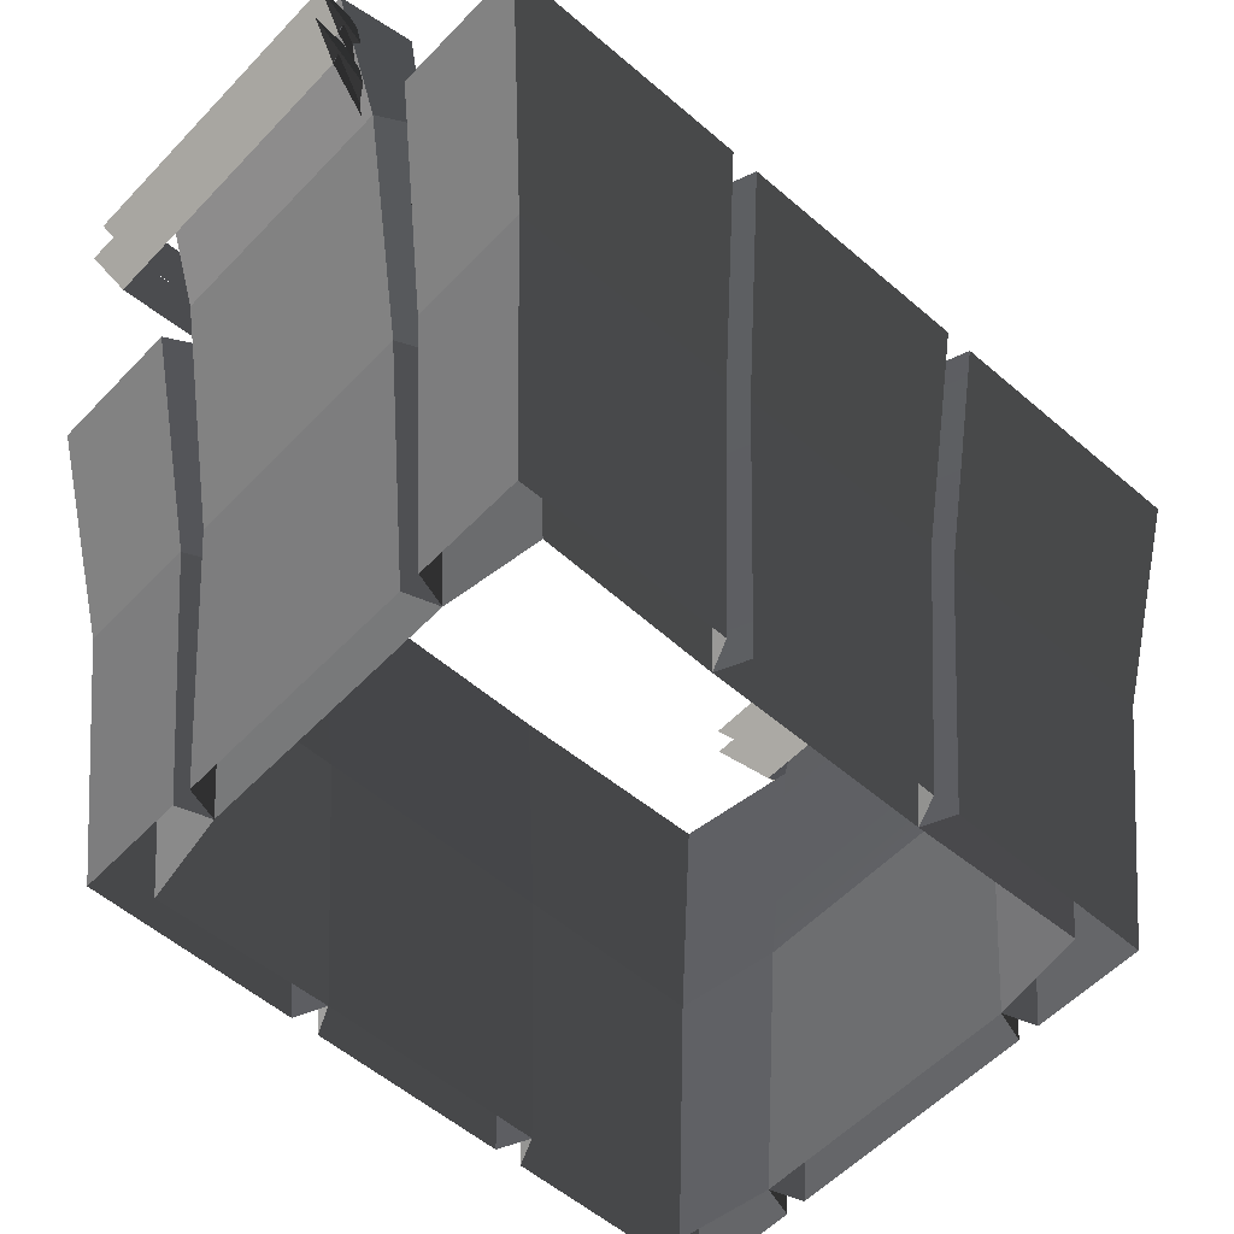
<metadata>
{"format":"obj","ext":"obj","renderer":"f3d","projection":"perspective","resolution":1024,"background":"white","views":[{"elev":-54.9,"azim":47.6,"up":"+Z"}]}
</metadata>
<code>
v 0.1469 -0.4243 9.06e-06
v 0.1652 -0.383 9.06e-06
v 0.1469 -0.3869 -0.3864
v 0.1592 -0.3492 -0.3864
v -0.1469 0.4243 9.06e-06
v -0.1652 0.383 9.06e-06
v -0.1469 0.3869 -0.3864
v -0.1592 0.3492 -0.3864
v -0.1469 -0.4243 9.06e-06
v 0.1469 -0.4243 9.06e-06
v 0.1469 -0.3869 -0.3864
v -0.1469 -0.3869 -0.3864
v 0.1469 0.4243 9.06e-06
v -0.1469 0.4243 9.06e-06
v -0.1469 0.3869 -0.3864
v 0.1469 0.3869 -0.3864
v -0.1652 -0.383 9.06e-06
v -0.1469 -0.4243 9.06e-06
v -0.1469 -0.3869 -0.3864
v -0.1592 -0.3492 -0.3864
v 0.1652 0.383 9.06e-06
v 0.1469 0.4243 9.06e-06
v 0.1469 0.3869 -0.3864
v 0.1592 0.3492 -0.3864
v -0.1592 0.3492 -0.3864
v -0.1652 0.383 9.06e-06
v 0.1652 0.383 9.06e-06
v 0.1592 0.3492 -0.3864
v 0.1652 -0.383 9.06e-06
v -0.1652 -0.383 9.06e-06
v 0.1592 -0.3492 -0.3864
v -0.1592 -0.3492 -0.3864
v 0.3294 0.1253 9.06e-06
v 0.3004 0.1129 -0.3864
v 0.3004 -0.1129 -0.3864
v 0.3294 -0.1253 9.06e-06
v -0.3294 -0.1253 9.06e-06
v -0.3004 -0.1129 -0.3864
v -0.3004 0.1129 -0.3864
v -0.3294 0.1253 9.06e-06
v 0.3294 0.1253 9.06e-06
v 0.2905 0.1414 9.06e-06
v 0.3004 0.1129 -0.3864
v 0.2649 0.129 -0.3864
v 0.3345 0.1629 0.3847
v 0.3793 0.1458 0.3847
v 0.3294 -0.1253 9.06e-06
v 0.3345 -0.1629 0.3847
v 0.3793 -0.1458 0.3847
v 0.2905 -0.1414 9.06e-06
v 0.3004 -0.1129 -0.3864
v 0.2649 -0.129 -0.3864
v -0.3294 -0.1253 9.06e-06
v -0.2905 -0.1414 9.06e-06
v -0.3004 -0.1129 -0.3864
v -0.2649 -0.129 -0.3864
v -0.3345 -0.1629 0.3847
v -0.3793 -0.1458 0.3847
v -0.3294 0.1253 9.06e-06
v -0.3345 0.1629 0.3847
v -0.3793 0.1458 0.3847
v -0.2905 0.1414 9.06e-06
v -0.3004 0.1129 -0.3864
v -0.2649 0.129 -0.3864
v -0.2905 -0.1414 9.06e-06
v -0.2905 0.1414 9.06e-06
v -0.2649 0.129 -0.3864
v -0.2649 -0.129 -0.3864
v 0.2905 0.1414 9.06e-06
v 0.2905 -0.1414 9.06e-06
v 0.2649 -0.129 -0.3864
v 0.2649 0.129 -0.3864
v -0.168 -0.4601 0.5876
v -0.1554 -0.5518 0.5876
v -0.1554 -0.4886 0.3847
v -0.1811 -0.441 0.3847
v 0.1681 0.4736 0.5727
v 0.1554 0.5653 0.5727
v 0.1554 0.4886 0.3847
v 0.1811 0.441 0.3847
v 0.1554 -0.5518 0.5876
v -0.1554 -0.4886 0.3847
v -0.1554 -0.5518 0.5876
v 0.1554 -0.4886 0.3847
v 0.1554 0.5653 0.5727
v -0.1554 0.5653 0.5727
v -0.1554 0.4886 0.3847
v 0.1554 0.4886 0.3847
v 0.1554 -0.5518 0.5876
v 0.1681 -0.4601 0.5876
v 0.1554 -0.4886 0.3847
v 0.1811 -0.441 0.3847
v -0.1554 0.5653 0.5727
v -0.168 0.4736 0.5727
v -0.1554 0.4886 0.3847
v -0.1811 0.441 0.3847
v -0.168 0.4736 0.5727
v 0.1681 0.4736 0.5727
v 0.1811 0.441 0.3847
v -0.1811 0.441 0.3847
v -0.1652 0.383 9.06e-06
v 0.1652 0.383 9.06e-06
v -0.168 -0.4601 0.5876
v 0.1811 -0.441 0.3847
v 0.1681 -0.4601 0.5876
v -0.1811 -0.441 0.3847
v 0.1681 -0.4601 0.5876
v 0.1554 -0.5518 0.5876
v -0.1554 -0.5518 0.5876
v -0.168 -0.4601 0.5876
v -0.168 0.4736 0.5727
v -0.1554 0.5653 0.5727
v 0.1554 0.5653 0.5727
v 0.1681 0.4736 0.5727
v 0.3793 0.1458 0.3847
v 0.3793 -0.1458 0.3847
v 0.3345 -0.1629 0.3847
v 0.3345 0.1629 0.3847
v -0.3345 0.1629 0.3847
v -0.3345 -0.1629 0.3847
v -0.3793 -0.1458 0.3847
v -0.3793 0.1458 0.3847
v -0.3294 -0.4243 9.06e-06
v -0.1835 -0.4243 9.06e-06
v -0.3004 -0.3869 -0.3864
v -0.1715 -0.3869 -0.3864
v 0.3294 0.4243 9.06e-06
v 0.1835 0.4243 9.06e-06
v 0.3004 0.3869 -0.3864
v 0.1715 0.3869 -0.3864
v 0.3294 0.1576 9.06e-06
v 0.3294 0.4243 9.06e-06
v 0.3004 0.3869 -0.3864
v 0.3004 0.1451 -0.3864
v 0.3793 -0.4886 0.3847
v 0.3793 -0.1799 0.3847
v 0.3294 -0.4243 9.06e-06
v 0.3294 -0.1576 9.06e-06
v -0.3294 -0.1576 9.06e-06
v -0.3294 -0.4243 9.06e-06
v -0.3004 -0.3869 -0.3864
v -0.3004 -0.1451 -0.3864
v -0.3793 0.4886 0.3847
v -0.3793 0.1799 0.3847
v -0.3294 0.4243 9.06e-06
v -0.3294 0.1576 9.06e-06
v 0.2905 0.1414 9.06e-06
v 0.3294 0.1576 9.06e-06
v 0.3004 0.1451 -0.3864
v 0.2649 0.129 -0.3864
v 0.3345 0.1629 0.3847
v 0.3793 0.1799 0.3847
v 0.3793 -0.1799 0.3847
v 0.3345 -0.1629 0.3847
v 0.3294 -0.1576 9.06e-06
v 0.2905 -0.1414 9.06e-06
v 0.3004 -0.1451 -0.3864
v 0.2649 -0.129 -0.3864
v -0.2905 -0.1414 9.06e-06
v -0.3294 -0.1576 9.06e-06
v -0.3004 -0.1451 -0.3864
v -0.2649 -0.129 -0.3864
v -0.3345 -0.1629 0.3847
v -0.3793 -0.1799 0.3847
v -0.3793 0.1799 0.3847
v -0.3345 0.1629 0.3847
v -0.3294 0.1576 9.06e-06
v -0.2905 0.1414 9.06e-06
v -0.3004 0.1451 -0.3864
v -0.2649 0.129 -0.3864
v -0.1835 -0.4243 9.06e-06
v -0.1652 -0.383 9.06e-06
v -0.1715 -0.3869 -0.3864
v -0.1592 -0.3492 -0.3864
v 0.1835 0.4243 9.06e-06
v 0.1652 0.383 9.06e-06
v 0.1715 0.3869 -0.3864
v 0.1592 0.3492 -0.3864
v 0.1835 -0.4243 9.06e-06
v 0.3294 -0.4243 9.06e-06
v 0.3004 -0.3869 -0.3864
v 0.1715 -0.3869 -0.3864
v -0.1835 0.4243 9.06e-06
v -0.3294 0.4243 9.06e-06
v -0.3004 0.3869 -0.3864
v -0.1715 0.3869 -0.3864
v 0.1652 -0.383 9.06e-06
v 0.1835 -0.4243 9.06e-06
v 0.1715 -0.3869 -0.3864
v 0.1592 -0.3492 -0.3864
v -0.1652 0.383 9.06e-06
v -0.1835 0.4243 9.06e-06
v -0.1715 0.3869 -0.3864
v -0.1592 0.3492 -0.3864
v 0.2903 0.3642 9.06e-06
v 0.1811 0.441 0.3847
v 0.3284 0.4193 0.3847
v 0.1652 0.383 9.06e-06
v -0.2903 0.3642 9.06e-06
v -0.1652 0.383 9.06e-06
v -0.2702 0.3321 -0.3864
v -0.1592 0.3492 -0.3864
v 0.2903 -0.3642 9.06e-06
v 0.1652 -0.383 9.06e-06
v 0.2702 -0.3321 -0.3864
v 0.1592 -0.3492 -0.3864
v -0.2903 -0.3642 9.06e-06
v -0.1811 -0.441 0.3847
v -0.3284 -0.4193 0.3847
v -0.1652 -0.383 9.06e-06
v 0.2903 0.3642 9.06e-06
v 0.2905 0.1414 9.06e-06
v 0.2702 0.3321 -0.3864
v 0.2649 0.129 -0.3864
v -0.2903 0.3642 9.06e-06
v -0.3345 0.1629 0.3847
v -0.3284 0.4193 0.3847
v -0.2905 0.1414 9.06e-06
v 0.2903 -0.3642 9.06e-06
v 0.3345 -0.1629 0.3847
v 0.3284 -0.4193 0.3847
v 0.2905 -0.1414 9.06e-06
v -0.2903 -0.3642 9.06e-06
v -0.2905 -0.1414 9.06e-06
v -0.2702 -0.3321 -0.3864
v -0.2649 -0.129 -0.3864
v 0.3793 0.1799 0.3847
v 0.3345 0.1629 0.3847
v 0.3284 0.4193 0.3847
v 0.3793 0.4886 0.3847
v 0.2067 0.4886 0.3847
v 0.1811 0.441 0.3847
v -0.3284 0.4193 0.3847
v -0.3793 0.4886 0.3847
v -0.2067 0.4886 0.3847
v -0.1811 0.441 0.3847
v -0.3793 0.1799 0.3847
v -0.3345 0.1629 0.3847
v 0.2067 -0.4886 0.3847
v 0.1811 -0.441 0.3847
v 0.3284 -0.4193 0.3847
v 0.3793 -0.4886 0.3847
v 0.3793 -0.1799 0.3847
v 0.3345 -0.1629 0.3847
v -0.3793 -0.1799 0.3847
v -0.3345 -0.1629 0.3847
v -0.3284 -0.4193 0.3847
v -0.3793 -0.4886 0.3847
v -0.2067 -0.4886 0.3847
v -0.1811 -0.441 0.3847
v 0.1554 -0.4886 0.3847
v 0.1811 -0.441 0.3847
v 0.1469 -0.4243 9.06e-06
v 0.1652 -0.383 9.06e-06
v -0.1554 0.4886 0.3847
v -0.1811 0.441 0.3847
v -0.1469 0.4243 9.06e-06
v -0.1652 0.383 9.06e-06
v -0.1554 -0.4886 0.3847
v 0.1554 -0.4886 0.3847
v 0.1469 -0.4243 9.06e-06
v -0.1469 -0.4243 9.06e-06
v 0.1554 0.4886 0.3847
v -0.1554 0.4886 0.3847
v -0.1469 0.4243 9.06e-06
v 0.1469 0.4243 9.06e-06
v -0.1811 -0.441 0.3847
v -0.1554 -0.4886 0.3847
v -0.1469 -0.4243 9.06e-06
v -0.1652 -0.383 9.06e-06
v 0.1811 0.441 0.3847
v 0.1554 0.4886 0.3847
v 0.1469 0.4243 9.06e-06
v 0.1652 0.383 9.06e-06
v 0.1811 -0.441 0.3847
v -0.1811 -0.441 0.3847
v 0.1652 -0.383 9.06e-06
v -0.1652 -0.383 9.06e-06
v 0.3793 -0.1458 0.3847
v 0.3793 0.1458 0.3847
v 0.3294 -0.1253 9.06e-06
v 0.3294 0.1253 9.06e-06
v -0.3294 0.1253 9.06e-06
v -0.3793 0.1458 0.3847
v -0.3793 -0.1458 0.3847
v -0.3294 -0.1253 9.06e-06
v -0.3345 -0.1629 0.3847
v -0.3345 0.1629 0.3847
v -0.2905 -0.1414 9.06e-06
v -0.2905 0.1414 9.06e-06
v 0.3345 0.1629 0.3847
v 0.3345 -0.1629 0.3847
v 0.2905 -0.1414 9.06e-06
v 0.2905 0.1414 9.06e-06
v -0.3793 -0.4886 0.3847
v -0.2067 -0.4886 0.3847
v -0.3294 -0.4243 9.06e-06
v -0.1835 -0.4243 9.06e-06
v 0.3793 0.4886 0.3847
v 0.2067 0.4886 0.3847
v 0.3294 0.4243 9.06e-06
v 0.1835 0.4243 9.06e-06
v 0.3793 0.1799 0.3847
v 0.3793 0.4886 0.3847
v 0.3294 0.4243 9.06e-06
v 0.3294 0.1576 9.06e-06
v 0.3294 -0.1576 9.06e-06
v 0.3004 -0.3869 -0.3864
v 0.3294 -0.4243 9.06e-06
v 0.3004 -0.1451 -0.3864
v -0.3793 -0.1799 0.3847
v -0.3793 -0.4886 0.3847
v -0.3294 -0.4243 9.06e-06
v -0.3294 -0.1576 9.06e-06
v -0.3294 0.1576 9.06e-06
v -0.3004 0.3869 -0.3864
v -0.3294 0.4243 9.06e-06
v -0.3004 0.1451 -0.3864
v -0.2067 -0.4886 0.3847
v -0.1811 -0.441 0.3847
v -0.1835 -0.4243 9.06e-06
v -0.1652 -0.383 9.06e-06
v 0.2067 0.4886 0.3847
v 0.1811 0.441 0.3847
v 0.1835 0.4243 9.06e-06
v 0.1652 0.383 9.06e-06
v 0.2067 -0.4886 0.3847
v 0.3793 -0.4886 0.3847
v 0.3294 -0.4243 9.06e-06
v 0.1835 -0.4243 9.06e-06
v -0.2067 0.4886 0.3847
v -0.3793 0.4886 0.3847
v -0.3294 0.4243 9.06e-06
v -0.1835 0.4243 9.06e-06
v 0.1811 -0.441 0.3847
v 0.2067 -0.4886 0.3847
v 0.1835 -0.4243 9.06e-06
v 0.1652 -0.383 9.06e-06
v -0.1811 0.441 0.3847
v -0.2067 0.4886 0.3847
v -0.1835 0.4243 9.06e-06
v -0.1652 0.383 9.06e-06
v 0.2702 0.3321 -0.3864
v 0.1652 0.383 9.06e-06
v 0.2903 0.3642 9.06e-06
v 0.1592 0.3492 -0.3864
v -0.3284 0.4193 0.3847
v -0.1811 0.441 0.3847
v -0.2903 0.3642 9.06e-06
v -0.1652 0.383 9.06e-06
v 0.3284 -0.4193 0.3847
v 0.1811 -0.441 0.3847
v 0.2903 -0.3642 9.06e-06
v 0.1652 -0.383 9.06e-06
v -0.2702 -0.3321 -0.3864
v -0.1652 -0.383 9.06e-06
v -0.2903 -0.3642 9.06e-06
v -0.1592 -0.3492 -0.3864
v 0.3284 0.4193 0.3847
v 0.3345 0.1629 0.3847
v 0.2903 0.3642 9.06e-06
v 0.2905 0.1414 9.06e-06
v -0.2702 0.3321 -0.3864
v -0.2905 0.1414 9.06e-06
v -0.2903 0.3642 9.06e-06
v -0.2649 0.129 -0.3864
v 0.2702 -0.3321 -0.3864
v 0.2905 -0.1414 9.06e-06
v 0.2903 -0.3642 9.06e-06
v 0.2649 -0.129 -0.3864
v -0.3284 -0.4193 0.3847
v -0.3345 -0.1629 0.3847
v -0.2903 -0.3642 9.06e-06
v -0.2905 -0.1414 9.06e-06
v 0.1787 0.589 0.4479
v 0.1987 0.382 0.466
v 0.161 0.4407 0.4918
v 0.1519 0.5356 0.4835
v 0.1787 0.589 0.4479
v 0.1647 0.4301 0.4229
v 0.1987 0.382 0.466
v 0.1546 0.5341 0.4138
v 0.161 0.4407 0.4918
v 0.1546 0.5341 0.4138
v 0.1519 0.5356 0.4835
v 0.1647 0.4301 0.4229
v -0.1947 0.4395 0.4918
v 0.161 0.4407 0.4918
v 0.1987 0.382 0.466
v -0.2324 0.3808 0.466
v 0.1987 0.382 0.466
v -0.1984 0.4289 0.4229
v -0.2324 0.3808 0.466
v 0.1647 0.4301 0.4229
v 0.161 0.4407 0.4918
v -0.1947 0.4395 0.4918
v -0.1984 0.4289 0.4229
v 0.1647 0.4301 0.4229
v -0.1787 0.589 0.4479
v -0.1947 0.4395 0.4918
v -0.2324 0.3808 0.466
v -0.1519 0.5356 0.4835
v -0.1787 0.589 0.4479
v -0.2324 0.3808 0.466
v -0.1984 0.4289 0.4229
v -0.1546 0.5341 0.4137
v -0.1947 0.4395 0.4918
v -0.1519 0.5356 0.4835
v -0.1546 0.5341 0.4137
v -0.1984 0.4289 0.4229
v -0.1787 0.589 0.4479
v 0.1787 0.589 0.4479
v 0.1519 0.5356 0.4835
v -0.1519 0.5356 0.4835
v 0.1787 0.589 0.4479
v -0.1787 0.589 0.4479
v -0.1546 0.5341 0.4137
v 0.1546 0.5341 0.4138
v -0.1519 0.5356 0.4835
v 0.1519 0.5356 0.4835
v 0.1546 0.5341 0.4138
v -0.1546 0.5341 0.4137
v -0.1929 -0.4026 0.5046
v -0.1855 -0.4451 0.5393
v -0.1947 -0.54 0.5476
v -0.2108 -0.588 0.5209
v -0.1984 -0.5506 0.4787
v -0.1883 -0.4466 0.4696
v -0.1929 -0.4026 0.5046
v -0.2108 -0.588 0.5209
v -0.1947 -0.54 0.5476
v -0.1855 -0.4451 0.5393
v -0.1883 -0.4466 0.4696
v -0.1984 -0.5506 0.4787
v -0.2108 -0.588 0.5209
v -0.1947 -0.54 0.5476
v 0.1754 -0.5891 0.5209
v 0.161 -0.5412 0.5476
v -0.1984 -0.5506 0.4787
v -0.2108 -0.588 0.5209
v 0.1754 -0.5891 0.5209
v 0.1647 -0.5519 0.4787
v 0.161 -0.5412 0.5476
v -0.1947 -0.54 0.5476
v -0.1984 -0.5506 0.4787
v 0.1647 -0.5519 0.4787
v 0.1754 -0.5891 0.5209
v 0.161 -0.5412 0.5476
v 0.1273 -0.4026 0.5046
v 0.1182 -0.4451 0.5393
v 0.121 -0.4466 0.4696
v 0.1647 -0.5519 0.4787
v 0.1754 -0.5891 0.5209
v 0.1273 -0.4026 0.5046
v 0.161 -0.5412 0.5476
v 0.1647 -0.5519 0.4787
v 0.121 -0.4466 0.4696
v 0.1182 -0.4451 0.5393
v -0.1929 -0.4026 0.5046
v 0.1273 -0.4026 0.5046
v 0.1182 -0.4451 0.5393
v -0.1855 -0.4451 0.5393
v 0.121 -0.4466 0.4696
v 0.1273 -0.4026 0.5046
v -0.1929 -0.4026 0.5046
v -0.1883 -0.4466 0.4696
v 0.1182 -0.4451 0.5393
v 0.121 -0.4466 0.4696
v -0.1883 -0.4466 0.4696
v -0.1855 -0.4451 0.5393
v -0.1929 -0.4026 0.4295
v -0.1855 -0.4451 0.4641
v -0.1947 -0.54 0.4725
v -0.2108 -0.588 0.4457
v -0.1984 -0.5506 0.4035
v -0.1883 -0.4466 0.3944
v -0.1929 -0.4026 0.4295
v -0.2108 -0.588 0.4457
v -0.1947 -0.54 0.4725
v -0.1855 -0.4451 0.4641
v -0.1883 -0.4466 0.3944
v -0.1984 -0.5506 0.4035
v -0.2108 -0.588 0.4457
v -0.1947 -0.54 0.4725
v 0.1754 -0.5891 0.4457
v 0.161 -0.5412 0.4725
v -0.1984 -0.5506 0.4035
v -0.2108 -0.588 0.4457
v 0.1754 -0.5891 0.4457
v 0.1647 -0.5519 0.4035
v 0.161 -0.5412 0.4725
v -0.1947 -0.54 0.4725
v -0.1984 -0.5506 0.4035
v 0.1647 -0.5519 0.4035
v 0.1754 -0.5891 0.4457
v 0.161 -0.5412 0.4725
v 0.1273 -0.4026 0.4295
v 0.1182 -0.4451 0.4641
v 0.121 -0.4466 0.3944
v 0.1647 -0.5519 0.4035
v 0.1754 -0.5891 0.4457
v 0.1273 -0.4026 0.4295
v 0.161 -0.5412 0.4725
v 0.1647 -0.5519 0.4035
v 0.121 -0.4466 0.3944
v 0.1182 -0.4451 0.4641
v -0.1929 -0.4026 0.4295
v 0.1273 -0.4026 0.4295
v 0.1182 -0.4451 0.4641
v -0.1855 -0.4451 0.4641
v 0.121 -0.4466 0.3944
v 0.1273 -0.4026 0.4295
v -0.1929 -0.4026 0.4295
v -0.1883 -0.4466 0.3944
v 0.1182 -0.4451 0.4641
v 0.121 -0.4466 0.3944
v -0.1883 -0.4466 0.3944
v -0.1855 -0.4451 0.4641
v 0.1787 0.589 0.4064
v 0.1987 0.382 0.4245
v 0.161 0.4407 0.4503
v 0.1519 0.5356 0.442
v 0.1787 0.589 0.4064
v 0.1647 0.4301 0.3814
v 0.1987 0.382 0.4245
v 0.1546 0.5341 0.3723
v 0.161 0.4407 0.4503
v 0.1546 0.5341 0.3723
v 0.1519 0.5356 0.442
v 0.1647 0.4301 0.3814
v -0.1947 0.4395 0.4503
v 0.161 0.4407 0.4503
v 0.1987 0.382 0.4245
v -0.2324 0.3808 0.4245
v 0.1987 0.382 0.4245
v -0.1984 0.4289 0.3814
v -0.2324 0.3808 0.4245
v 0.1647 0.4301 0.3814
v 0.161 0.4407 0.4503
v -0.1947 0.4395 0.4503
v -0.1984 0.4289 0.3814
v 0.1647 0.4301 0.3814
v -0.1787 0.589 0.4064
v -0.1947 0.4395 0.4503
v -0.2324 0.3808 0.4245
v -0.1519 0.5356 0.442
v -0.1787 0.589 0.4064
v -0.2324 0.3808 0.4245
v -0.1984 0.4289 0.3814
v -0.1546 0.5341 0.3723
v -0.1947 0.4395 0.4503
v -0.1519 0.5356 0.442
v -0.1546 0.5341 0.3723
v -0.1984 0.4289 0.3814
v -0.1787 0.589 0.4064
v 0.1787 0.589 0.4064
v 0.1519 0.5356 0.442
v -0.1519 0.5356 0.442
v 0.1787 0.589 0.4064
v -0.1787 0.589 0.4064
v -0.1546 0.5341 0.3723
v 0.1546 0.5341 0.3723
v -0.1519 0.5356 0.442
v 0.1519 0.5356 0.442
v 0.1546 0.5341 0.3723
v -0.1546 0.5341 0.3723
v -0.0463 0.4395 0.4677
v -0.01799 -0.4434 0.5211
v 0.0211 -0.443 0.4646
v -0.009052 0.4393 0.4115
v 0.05042 -0.4459 0.5266
v -0.0463 0.4395 0.4677
v 0.02262 0.4522 0.4737
v -0.01799 -0.4434 0.5211
v 0.05042 -0.4459 0.5266
v 0.02262 0.4522 0.4737
v -0.009052 0.4393 0.4115
v 0.0211 -0.443 0.4646
g prop_object_904_6190_24
f 1 3 2
f 3 4 2
f 5 7 6
f 7 8 6
f 9 11 10
f 11 9 12
f 13 15 14
f 15 13 16
f 17 19 18
f 19 17 20
f 21 23 22
f 23 21 24
f 25 27 26
f 27 25 28
f 29 31 30
f 30 31 32
f 33 35 34
f 35 33 36
f 37 39 38
f 39 37 40
f 41 43 42
f 43 44 42
f 45 41 42
f 46 41 45
f 47 49 48
f 48 50 47
f 51 47 50
f 50 52 51
f 53 55 54
f 55 56 54
f 57 53 54
f 58 53 57
f 59 61 60
f 60 62 59
f 63 59 62
f 62 64 63
f 65 67 66
f 67 65 68
f 69 71 70
f 71 69 72
f 73 75 74
f 75 73 76
f 77 79 78
f 79 77 80
f 81 83 82
f 81 82 84
f 85 87 86
f 87 85 88
f 89 91 90
f 90 91 92
f 93 95 94
f 95 96 94
f 97 99 98
f 99 97 100
f 100 101 99
f 99 101 102
f 103 105 104
f 103 104 106
f 107 109 108
f 109 107 110
f 111 113 112
f 113 111 114
f 115 117 116
f 117 115 118
f 119 121 120
f 121 119 122
f 123 125 124
f 124 125 126
f 127 129 128
f 128 129 130
f 131 133 132
f 133 131 134
f 135 137 136
f 136 137 138
f 139 141 140
f 141 139 142
f 143 145 144
f 144 145 146
f 147 149 148
f 149 147 150
f 148 151 147
f 151 148 152
f 153 155 154
f 154 155 156
f 155 157 156
f 157 158 156
f 159 161 160
f 161 159 162
f 160 163 159
f 163 160 164
f 165 167 166
f 166 167 168
f 167 169 168
f 169 170 168
f 171 173 172
f 173 174 172
f 175 177 176
f 177 178 176
f 179 181 180
f 181 179 182
f 183 185 184
f 185 183 186
f 187 189 188
f 189 187 190
f 191 193 192
f 193 191 194
f 195 197 196
f 196 198 195
f 199 201 200
f 200 201 202
f 203 205 204
f 204 205 206
f 207 209 208
f 208 210 207
f 211 213 212
f 212 213 214
f 215 217 216
f 216 218 215
f 219 221 220
f 220 222 219
f 223 225 224
f 224 225 226
f 227 229 228
f 229 227 230
f 231 229 230
f 229 231 232
f 233 235 234
f 235 233 236
f 237 233 234
f 233 237 238
f 239 241 240
f 241 239 242
f 243 241 242
f 241 243 244
f 245 247 246
f 247 245 248
f 249 247 248
f 247 249 250
f 251 253 252
f 252 253 254
f 255 257 256
f 256 257 258
f 259 261 260
f 261 259 262
f 263 265 264
f 265 263 266
f 267 269 268
f 269 267 270
f 271 273 272
f 273 271 274
f 275 277 276
f 276 277 278
f 279 281 280
f 280 281 282
f 283 285 284
f 285 283 286
f 287 289 288
f 288 289 290
f 291 293 292
f 293 291 294
f 295 297 296
f 296 297 298
f 299 301 300
f 300 301 302
f 303 305 304
f 305 303 306
f 307 309 308
f 307 308 310
f 311 313 312
f 313 311 314
f 315 317 316
f 315 316 318
f 319 321 320
f 320 321 322
f 323 325 324
f 324 325 326
f 327 329 328
f 329 327 330
f 331 333 332
f 333 331 334
f 335 337 336
f 337 335 338
f 339 341 340
f 341 339 342
f 343 345 344
f 344 346 343
f 347 349 348
f 348 349 350
f 351 353 352
f 352 353 354
f 355 357 356
f 356 358 355
f 359 361 360
f 360 361 362
f 363 365 364
f 364 366 363
f 367 369 368
f 368 370 367
f 371 373 372
f 372 373 374
f 375 377 376
f 377 375 378
f 379 381 380
f 379 380 382
f 383 385 384
f 383 384 386
f 387 389 388
f 389 387 390
f 391 393 392
f 391 392 394
f 395 397 396
f 397 395 398
f 399 401 400
f 400 402 399
f 403 405 404
f 405 403 406
f 407 409 408
f 409 407 410
f 411 413 412
f 413 411 414
f 415 417 416
f 417 415 418
f 419 421 420
f 421 419 422
f 423 425 424
f 425 423 426
f 427 429 428
f 430 429 427
f 431 433 432
f 433 431 434
f 435 437 436
f 436 437 438
f 439 441 440
f 441 439 442
f 443 445 444
f 445 443 446
f 447 449 448
f 448 449 450
f 451 453 452
f 454 453 451
f 455 457 456
f 457 455 458
f 459 461 460
f 461 459 462
f 463 465 464
f 465 463 466
f 467 469 468
f 469 467 470
f 471 473 472
f 473 471 474
f 475 477 476
f 478 477 475
f 479 481 480
f 481 479 482
f 483 485 484
f 484 485 486
f 487 489 488
f 489 487 490
f 491 493 492
f 493 491 494
f 495 497 496
f 496 497 498
f 499 501 500
f 502 501 499
f 503 505 504
f 505 503 506
f 507 509 508
f 509 507 510
f 511 513 512
f 513 511 514
f 515 517 516
f 517 515 518
f 519 521 520
f 521 519 522
f 523 525 524
f 523 524 526
f 527 529 528
f 527 528 530
f 531 533 532
f 533 531 534
f 535 537 536
f 535 536 538
f 539 541 540
f 541 539 542
f 543 545 544
f 544 546 543
f 547 549 548
f 549 547 550
f 551 553 552
f 553 551 554
f 555 557 556
f 557 555 558
f 559 561 560
f 561 559 562
f 563 565 564
f 565 563 566
f 567 569 568
f 569 567 570
f 571 573 572
f 572 574 571
f 575 577 576
f 577 575 578

</code>
